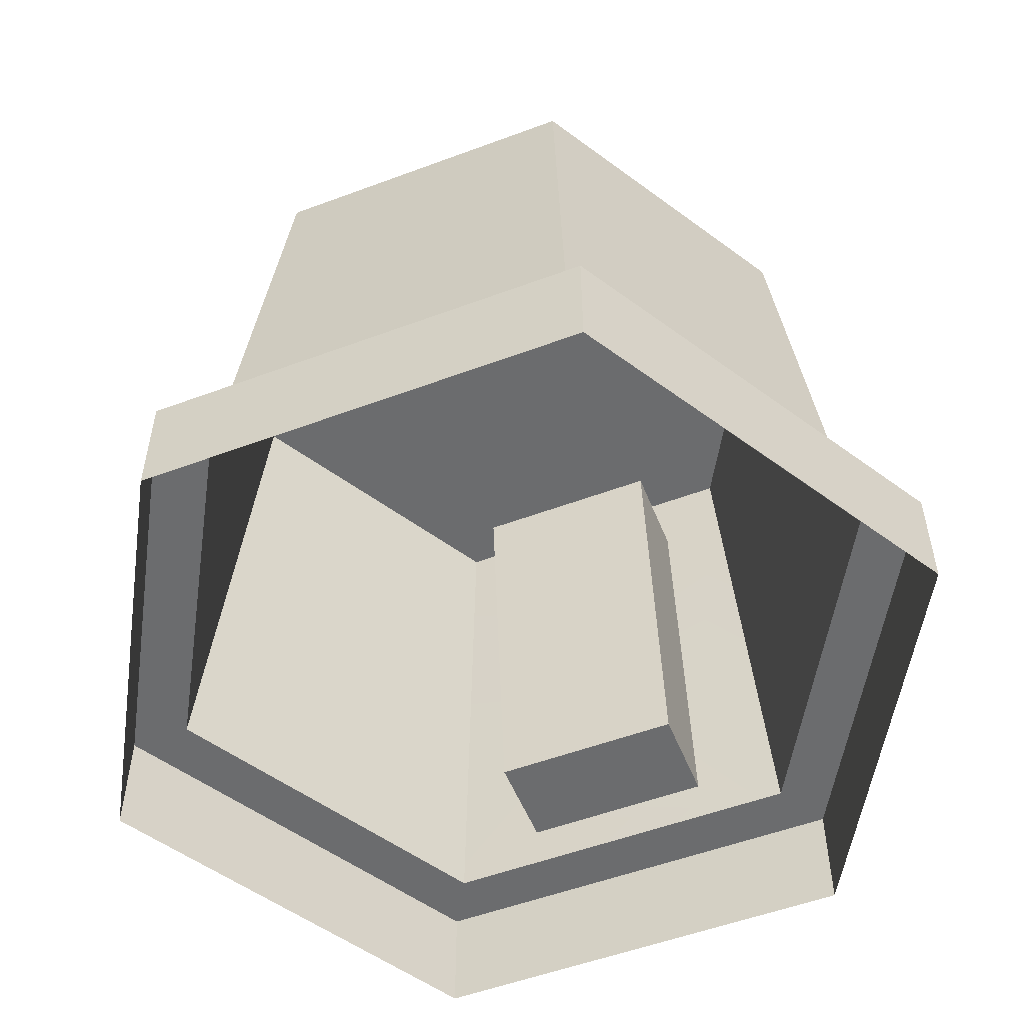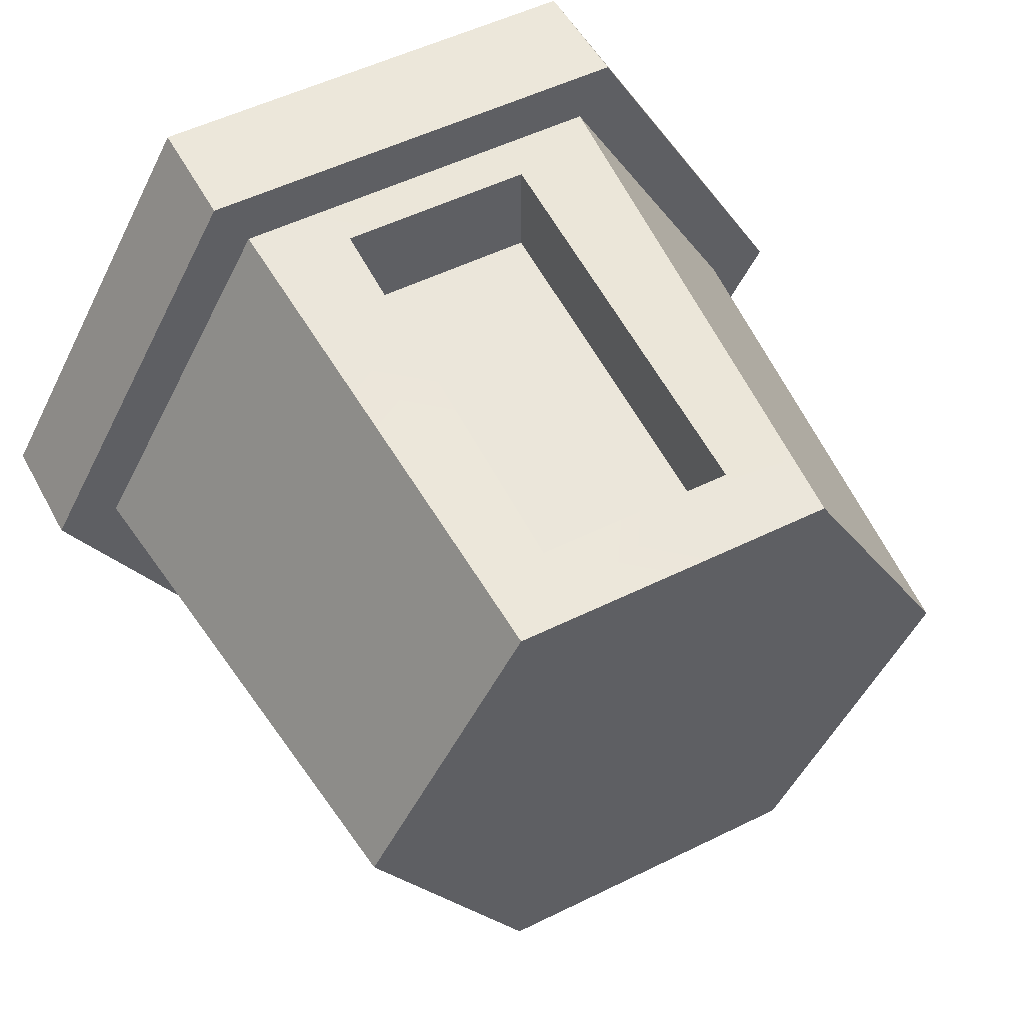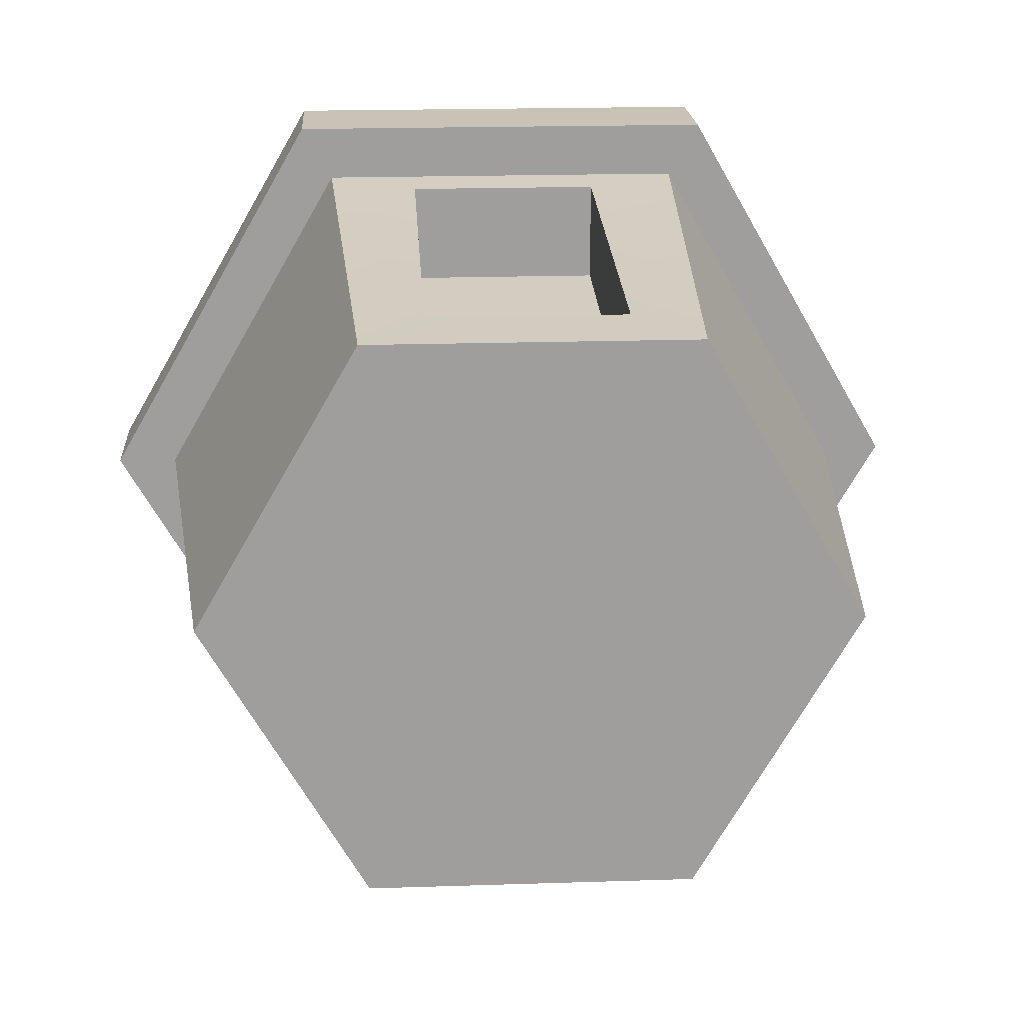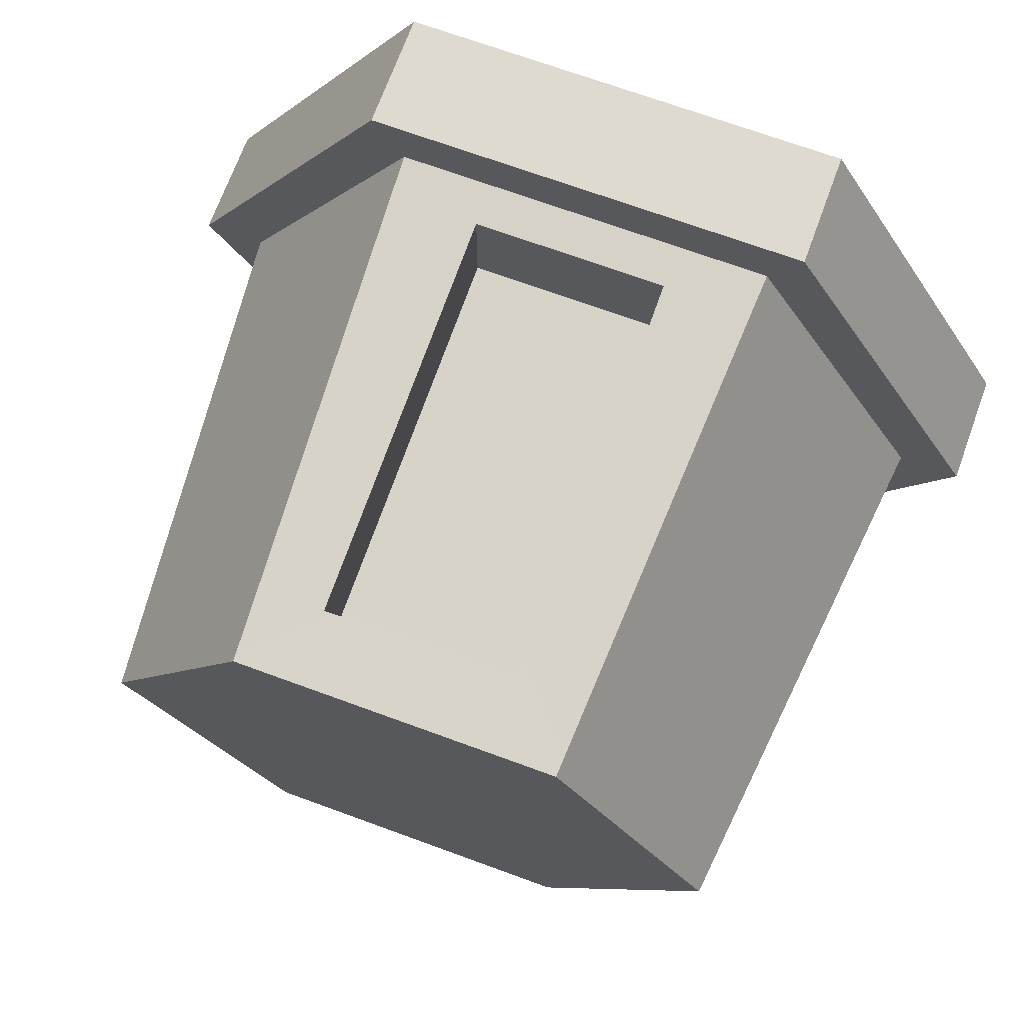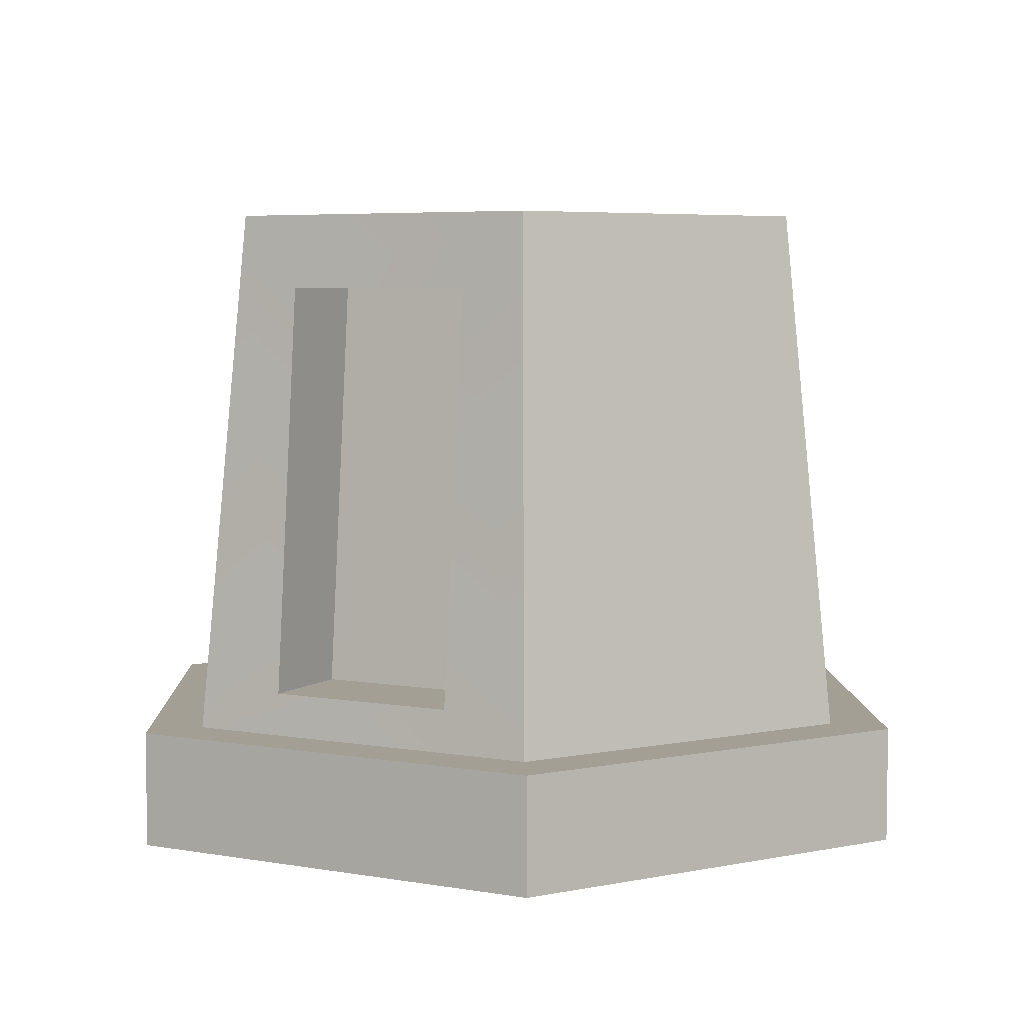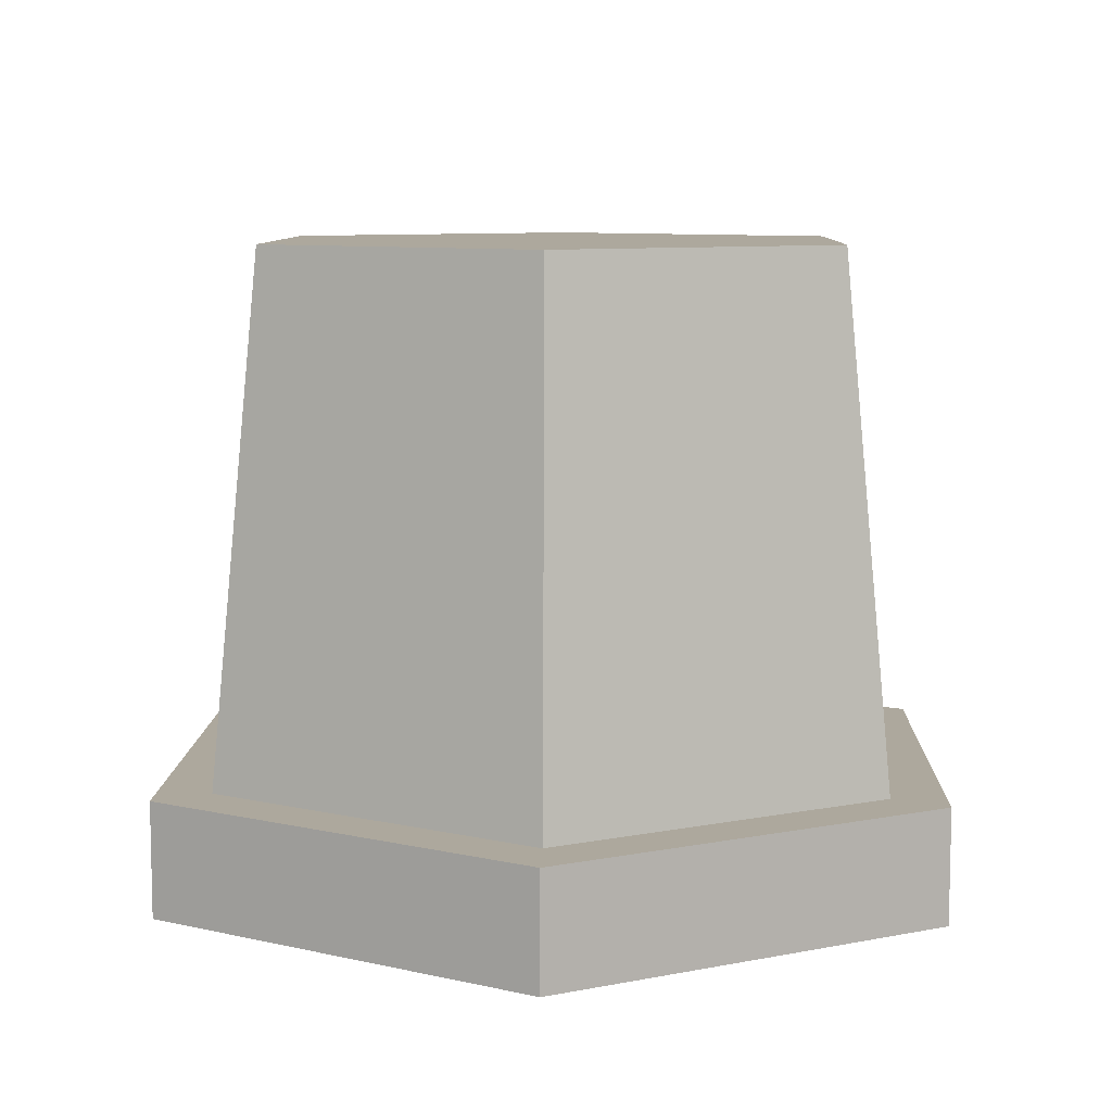
<metadata>
{"format":"obj","ext":"obj","renderer":"f3d","projection":"perspective","resolution":1024,"background":"white","views":[{"elev":-53.6,"azim":-158.3,"up":"+Y"},{"elev":52.6,"azim":152.1,"up":"+Z"},{"elev":19.5,"azim":176.5,"up":"+Z"},{"elev":70.6,"azim":-159.9,"up":"+Z"},{"elev":5.4,"azim":28.2,"up":"+Y"},{"elev":8.7,"azim":-148.2,"up":"+Y"}]}
</metadata>
<code>
g pb_Mesh-12894338
v 0.09494 0.6635 1.113
v 0.2117 0.6635 0.911
v 0.3285 0.6635 1.113
v 0.3285 0.6635 1.113
v 0.2117 0.6635 0.911
v 0.4452 0.6635 0.911
v 0.3715 0.1969 0.6342
v 0.3715 0.2813 0.6342
v 0.05193 0.2813 0.6342
v 0.05193 0.1969 0.6342
v 0.05193 0.1969 0.6342
v 0.05193 0.2813 0.6342
v -0.1078 0.2813 0.911
v -0.1078 0.1969 0.911
v -0.1078 0.1969 0.911
v -0.1078 0.2813 0.911
v 0.05193 0.2813 1.188
v 0.05193 0.1969 1.188
v 0.05193 0.1969 1.188
v 0.05193 0.2813 1.188
v 0.3715 0.2813 1.188
v 0.3715 0.1969 1.188
v 0.3715 0.1969 1.188
v 0.3715 0.2813 1.188
v 0.5312 0.2813 0.911
v 0.5312 0.1969 0.911
v 0.5312 0.1969 0.911
v 0.5312 0.2813 0.911
v 0.3715 0.2813 0.6342
v 0.3715 0.1969 0.6342
v 0.3285 0.6635 0.7087
v 0.2117 0.6635 0.911
v 0.09494 0.6635 0.7087
v 0.4452 0.6635 0.911
v 0.09494 0.6635 0.7087
v 0.2117 0.6635 0.911
v -0.02181 0.6635 0.911
v 0.09494 0.6635 1.113
v 0.3715 0.2813 0.6342
v 0.3486 0.2813 0.6739
v 0.07482 0.2813 0.6739
v 0.3715 0.2813 0.6342
v 0.07482 0.2813 0.6739
v 0.05193 0.2813 0.6342
v 0.05193 0.2813 0.6342
v 0.07482 0.2813 0.6739
v -0.06206 0.2813 0.911
v 0.05193 0.2813 0.6342
v -0.06206 0.2813 0.911
v -0.1078 0.2813 0.911
v -0.1078 0.2813 0.911
v -0.06206 0.2813 0.911
v 0.07482 0.2813 1.148
v -0.1078 0.2813 0.911
v 0.07482 0.2813 1.148
v 0.05193 0.2813 1.188
v 0.05193 0.2813 1.188
v 0.07482 0.2813 1.148
v 0.3486 0.2813 1.148
v 0.05193 0.2813 1.188
v 0.3486 0.2813 1.148
v 0.3715 0.2813 1.188
v 0.3715 0.2813 1.188
v 0.3486 0.2813 1.148
v 0.4855 0.2813 0.911
v 0.3715 0.2813 1.188
v 0.4855 0.2813 0.911
v 0.5312 0.2813 0.911
v 0.5312 0.2813 0.911
v 0.4855 0.2813 0.911
v 0.3486 0.2813 0.6739
v 0.5312 0.2813 0.911
v 0.3486 0.2813 0.6739
v 0.3715 0.2813 0.6342
v 0.3486 0.2813 0.6739
v 0.3285 0.6635 0.7087
v 0.09494 0.6635 0.7087
v 0.3486 0.2813 0.6739
v 0.09494 0.6635 0.7087
v 0.07482 0.2813 0.6739
v 0.07482 0.2813 0.6739
v 0.09494 0.6635 0.7087
v -0.02181 0.6635 0.911
v 0.07482 0.2813 0.6739
v -0.02181 0.6635 0.911
v -0.06206 0.2813 0.911
v -0.06206 0.2813 0.911
v -0.02181 0.6635 0.911
v 0.09494 0.6635 1.113
v -0.06206 0.2813 0.911
v 0.09494 0.6635 1.113
v 0.07482 0.2813 1.148
v 0.1411 0.3118 1.071
v 0.1409 0.6097 1.044
v 0.2829 0.6097 1.044
v 0.1411 0.3118 1.071
v 0.2829 0.6097 1.044
v 0.2822 0.3118 1.071
v 0.3486 0.2813 1.148
v 0.3285 0.6635 1.113
v 0.4452 0.6635 0.911
v 0.3486 0.2813 1.148
v 0.4452 0.6635 0.911
v 0.4855 0.2813 0.911
v 0.4855 0.2813 0.911
v 0.4452 0.6635 0.911
v 0.3285 0.6635 0.7087
v 0.4855 0.2813 0.911
v 0.3285 0.6635 0.7087
v 0.3486 0.2813 0.6739
v 0.07482 0.2813 1.148
v 0.1411 0.3118 1.144
v 0.2822 0.3118 1.144
v 0.07482 0.2813 1.148
v 0.2822 0.3118 1.144
v 0.3486 0.2813 1.148
v 0.3486 0.2813 1.148
v 0.2822 0.3118 1.144
v 0.2829 0.6097 1.117
v 0.3486 0.2813 1.148
v 0.2829 0.6097 1.117
v 0.3285 0.6635 1.113
v 0.3285 0.6635 1.113
v 0.2829 0.6097 1.117
v 0.1409 0.6097 1.117
v 0.3285 0.6635 1.113
v 0.1409 0.6097 1.117
v 0.09494 0.6635 1.113
v 0.09494 0.6635 1.113
v 0.1409 0.6097 1.117
v 0.1411 0.3118 1.144
v 0.09494 0.6635 1.113
v 0.1411 0.3118 1.144
v 0.07482 0.2813 1.148
v 0.1411 0.3118 1.144
v 0.1411 0.3118 1.071
v 0.2822 0.3118 1.071
v 0.1411 0.3118 1.144
v 0.2822 0.3118 1.071
v 0.2822 0.3118 1.144
v 0.2822 0.3118 1.144
v 0.2822 0.3118 1.071
v 0.2829 0.6097 1.044
v 0.2822 0.3118 1.144
v 0.2829 0.6097 1.044
v 0.2829 0.6097 1.117
v 0.1409 0.6097 1.117
v 0.1409 0.6097 1.044
v 0.1411 0.3118 1.071
v 0.1409 0.6097 1.117
v 0.1411 0.3118 1.071
v 0.1411 0.3118 1.144
g pb_Mesh-12894338_0
f 3 2 1
f 6 5 4
f 9 8 7
f 10 9 7
f 13 12 11
f 14 13 11
f 17 16 15
f 18 17 15
f 21 20 19
f 22 21 19
f 25 24 23
f 26 25 23
f 29 28 27
f 30 29 27
f 33 32 31
f 31 32 34
f 37 36 35
f 38 36 37
f 41 40 39
f 44 43 42
f 47 46 45
f 50 49 48
f 53 52 51
f 56 55 54
f 59 58 57
f 62 61 60
f 65 64 63
f 68 67 66
f 71 70 69
f 74 73 72
f 77 76 75
f 80 79 78
f 83 82 81
f 86 85 84
f 89 88 87
f 92 91 90
f 95 94 93
f 98 97 96
f 101 100 99
f 104 103 102
f 107 106 105
f 110 109 108
f 113 112 111
f 116 115 114
f 119 118 117
f 122 121 120
f 125 124 123
f 128 127 126
f 131 130 129
f 134 133 132
f 137 136 135
f 140 139 138
f 143 142 141
f 146 145 144
f 149 148 147
f 152 151 150

</code>
